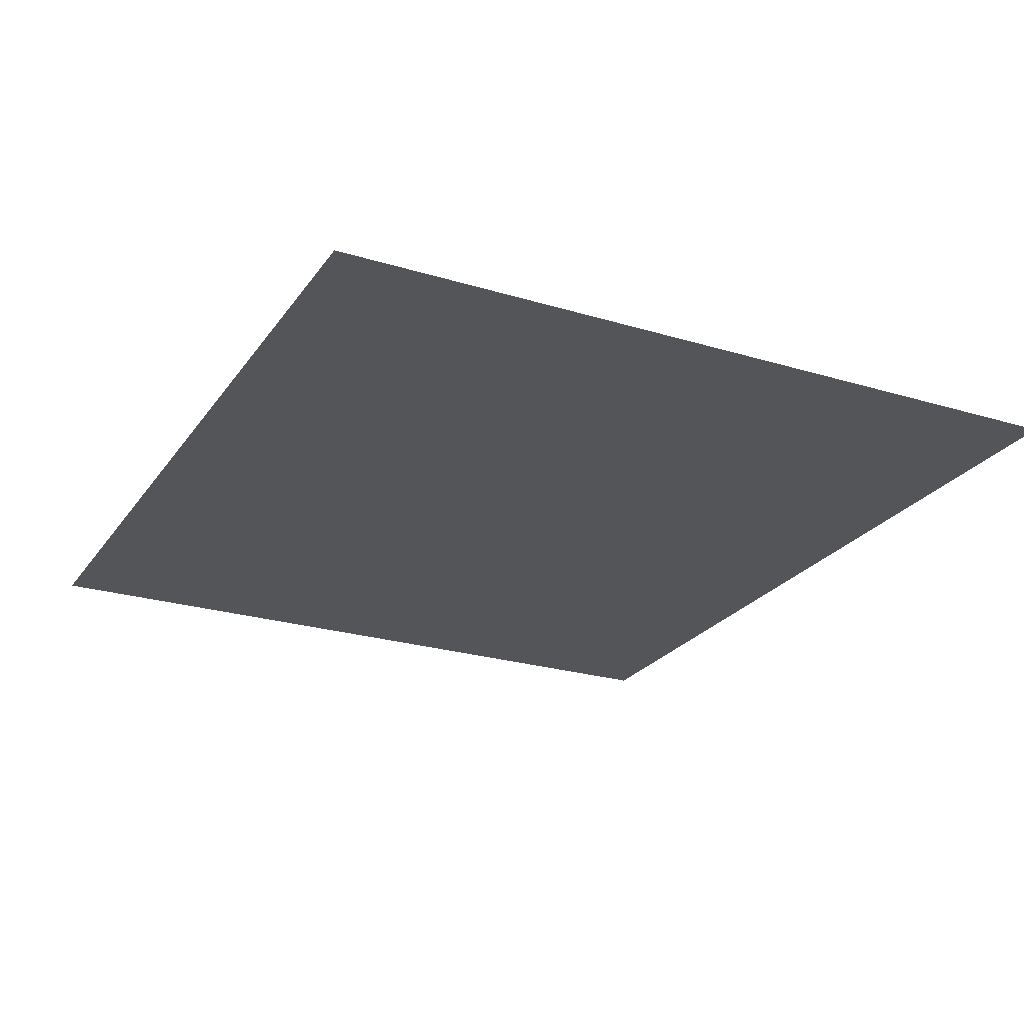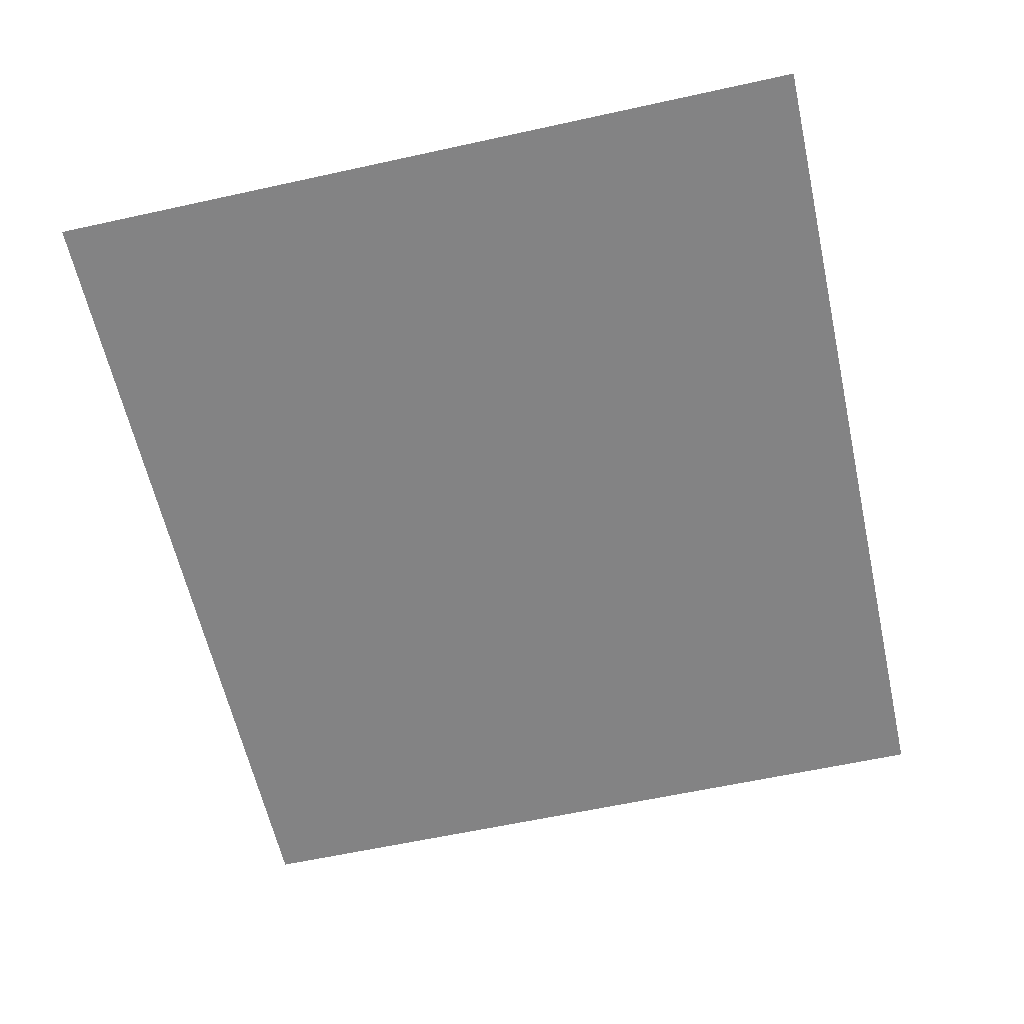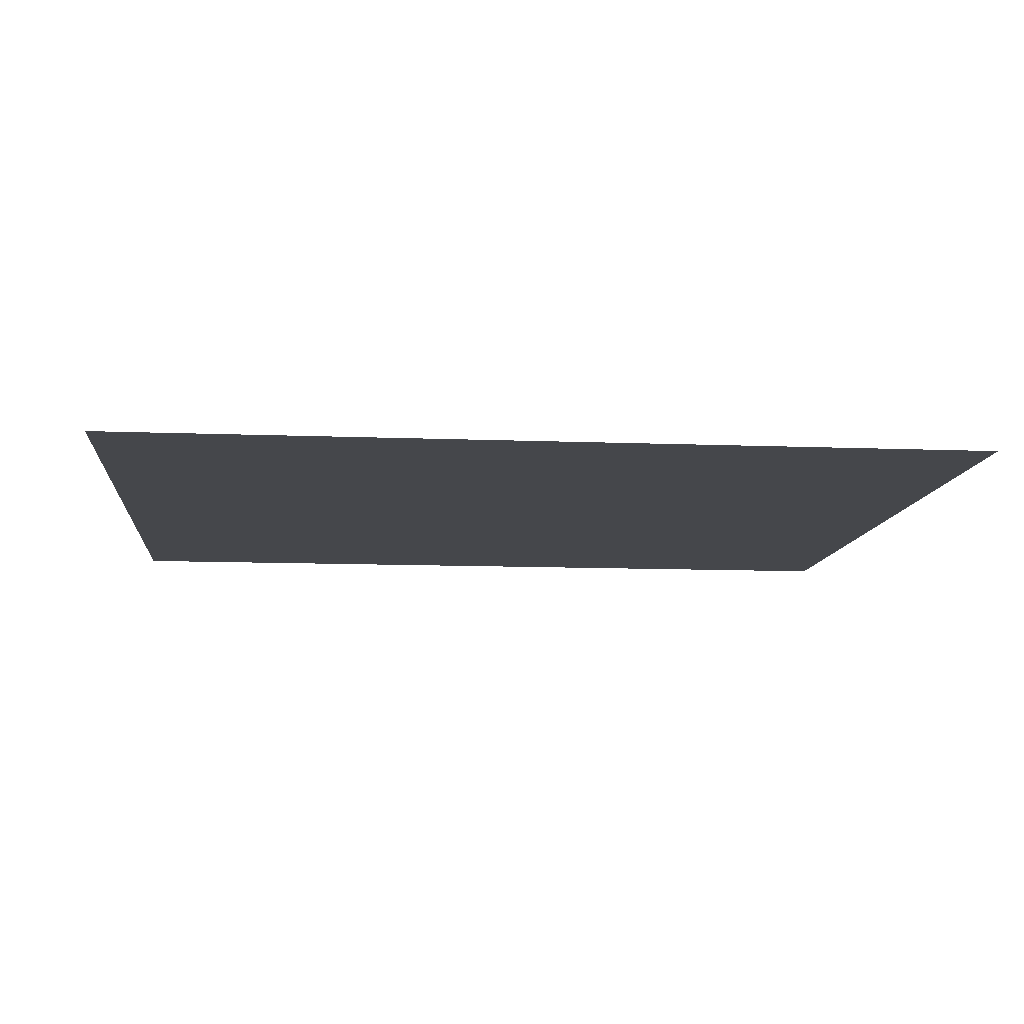
<metadata>
{"format":"obj","ext":"obj","renderer":"f3d","projection":"perspective","resolution":1024,"background":"white","views":[{"elev":-24.3,"azim":63.5,"up":"+Z"},{"elev":-61.2,"azim":102.6,"up":"+Z"},{"elev":-10.4,"azim":-5.5,"up":"+Z"}]}
</metadata>
<code>
o FridgeFreezerdoor_15_FridgeFreezerdoorC3_3_GeomSubset_5
v -0.000162 0.03497 -0.8846
v -0.000172 0.03497 -0.8846
v -0.000162 0.03497 -0.8846
v -0.000172 0.03497 -0.8846
v -0.000162 0.03497 -0.8846
v -0.000172 0.03497 -0.8846
v -0.000162 0.03497 -0.8846
v -0.000172 0.03497 -0.8846
v -0.000162 0.03497 -0.8846
v -0.000172 0.03497 -0.8846
v -0.000162 0.03497 -0.8846
v -0.000172 0.03497 -0.8846
v -0.000162 0.03497 -0.8846
v -0.000172 0.03497 -0.8846
v -0.000162 0.03497 -0.8846
v -0.000172 0.03497 -0.8846
v -0.000162 0.03497 -0.8846
v -0.000172 0.03497 -0.8846
v -0.000162 0.03497 -0.8846
v -0.000172 0.03497 -0.8846
v -0.000162 0.03497 -0.8846
v -0.000172 0.03497 -0.8846
v -0.000162 0.03497 -0.8846
v -0.000172 0.03497 -0.8846
v -0.000162 0.03497 -0.8846
v -0.000172 0.03497 -0.8846
v -0.000162 0.03497 -0.8846
v -0.000172 0.03497 -0.8846
v -0.481 0.2999 -0.5005
v -0.481 0.2999 -0.5498
v -0.481 -0.1895 -0.5498
v -0.481 -0.1895 -0.5005
v -0.4914 0.2999 -0.5005
v -0.4914 0.2999 -0.5498
v -0.4914 -0.1895 -0.5498
v -0.4914 -0.1895 -0.5005
v 0.4878 0.2999 -0.5005
v 0.4878 0.2999 -0.5498
v 0.4878 -0.1895 -0.5498
v 0.4878 -0.1895 -0.5005
v 0.4773 0.2999 -0.5005
v 0.4773 0.2999 -0.5498
v 0.4774 -0.1895 -0.5498
v 0.4774 -0.1895 -0.5005
v 0.03603 0.2964 -0.7542
v -0.03435 0.2964 -0.7542
v -0.03435 -0.1931 -0.7542
v 0.03603 -0.1931 -0.7542
v 0.03603 0.2964 -0.7446
v -0.03435 0.2964 -0.7446
v -0.03435 -0.1931 -0.7446
v 0.03603 -0.1931 -0.7446
v 0.5722 -0.2829 -0.8273
v -0.5705 -0.2829 -0.8273
v 0.5722 -0.2829 -0.2018
v -0.5705 -0.2829 -0.2018
v -0.5705 -0.1987 -0.8273
v 0.5722 -0.1987 -0.8273
v 0.5722 -0.1987 -0.2018
v -0.5705 -0.1987 -0.2018
v -0.509 -0.1987 -0.7722
v 0.5106 -0.1987 -0.7722
v 0.5106 -0.1987 -0.2367
v -0.509 -0.1987 -0.2367
v -0.5403 -0.1987 -0.8003
v 0.542 -0.1987 -0.8003
v 0.542 -0.1987 -0.2086
v -0.5403 -0.1987 -0.2086
v -0.5151 -0.1927 -0.7777
v 0.5168 -0.1927 -0.7777
v 0.5168 -0.1927 -0.2312
v -0.5151 -0.1927 -0.2312
v -0.5342 -0.1927 -0.7949
v 0.5359 -0.1927 -0.7949
v 0.5359 -0.1927 -0.2141
v -0.5342 -0.1927 -0.2141
v 0.1913 -0.2978 -0.8273
v 0.1913 -0.1987 -0.8273
v -0.1896 -0.1987 -0.8273
v -0.1896 -0.2978 -0.8273
v 0.1913 -0.2978 -0.2018
v -0.1896 -0.2978 -0.2018
v 0.1913 -0.1987 -0.2018
v -0.1896 -0.1987 -0.2018
v 0.1913 -0.1987 -0.2367
v 0.1913 -0.1987 -0.7722
v -0.1896 -0.1987 -0.2367
v -0.1896 -0.1987 -0.7722
v 0.1913 -0.1987 -0.8003
v -0.1896 -0.1987 -0.8003
v 0.1913 -0.1927 -0.2141
v 0.1913 -0.1927 -0.2312
v -0.1896 -0.1927 -0.2141
v -0.1896 -0.1927 -0.2312
v 0.1913 -0.1987 -0.2086
v -0.1896 -0.1987 -0.2086
v 0.1913 -0.1927 -0.7949
v 0.1913 -0.1927 -0.7777
v -0.1896 -0.1927 -0.7777
v -0.1896 -0.1927 -0.7949
v 0.5722 -0.2829 -0.1873
v -0.5705 -0.2829 -0.1873
v 0.5722 -0.1987 -0.1873
v -0.5705 -0.1987 -0.1873
v 0.1913 -0.2978 -0.1873
v -0.1896 -0.2978 -0.1873
v 0.1913 -0.1987 -0.1873
v -0.1896 -0.1987 -0.1873
v 0.5725 -0.2903 -0.2018
v -0.5708 -0.2903 -0.2018
v 0.1915 -0.3052 -0.2018
v -0.1898 -0.3053 -0.2018
v 0.5725 -0.2903 -0.1873
v -0.5708 -0.2903 -0.1873
v 0.1915 -0.3052 -0.1873
v -0.1898 -0.3053 -0.1873
v 0.5685 -0.2853 -0.824
v -0.5669 -0.2853 -0.824
v 0.5685 -0.2853 -0.2084
v -0.5669 -0.2853 -0.2052
v 0.1913 -0.3 -0.824
v -0.1896 -0.3 -0.824
v 0.1913 -0.3 -0.2052
v -0.1896 -0.3 -0.2052
v -0.2733 -0.1817 -0.4782
v -0.1475 -0.1817 -0.4782
v -0.1475 0.2867 -0.4782
v -0.2733 0.2867 -0.4782
v -0.2418 -0.1817 -0.496
v -0.2104 -0.1817 -0.5038
v -0.1789 -0.1817 -0.496
v -0.2418 0.2867 -0.496
v -0.2104 0.2867 -0.5038
v -0.179 0.2867 -0.496
v -0.1478 0.3027 -0.4785
v -0.273 0.3027 -0.4785
v -0.1478 -0.1977 -0.4785
v -0.273 -0.1977 -0.4785
v -0.2417 -0.1977 -0.4962
v -0.2104 -0.1977 -0.5039
v -0.1791 -0.1977 -0.4962
v -0.2417 0.3027 -0.4962
v -0.2104 0.3027 -0.5039
v -0.1791 0.3027 -0.4962
v -0.2719 -0.1818 -0.47
v -0.1489 -0.1818 -0.47
v -0.1489 0.2868 -0.47
v -0.2719 0.2868 -0.47
v -0.2399 -0.1818 -0.4881
v -0.2104 -0.1818 -0.4954
v -0.1809 -0.1818 -0.4881
v -0.2399 0.2868 -0.4881
v -0.2104 0.2868 -0.4954
v -0.1809 0.2868 -0.4881
v -0.1492 0.3028 -0.4703
v -0.2716 0.3028 -0.4703
v -0.1492 -0.1978 -0.4703
v -0.2716 -0.1978 -0.4703
v -0.2398 -0.1978 -0.4884
v -0.2104 -0.1978 -0.4956
v -0.181 -0.1978 -0.4884
v -0.2398 0.3028 -0.4884
v -0.2104 0.3028 -0.4956
v -0.181 0.3028 -0.4884
v -0.1483 0.3079 -0.4765
v -0.2725 0.3079 -0.4765
v -0.1483 -0.2028 -0.4765
v -0.2725 -0.2028 -0.4765
v -0.241 -0.2028 -0.4944
v -0.2104 -0.2028 -0.5019
v -0.1798 -0.2028 -0.4944
v -0.241 0.3078 -0.4944
v -0.2104 0.3079 -0.5019
v -0.1798 0.3078 -0.4944
v -0.1486 0.3079 -0.4723
v -0.2722 0.3079 -0.4723
v -0.1486 -0.2029 -0.4723
v -0.2722 -0.2029 -0.4723
v -0.2405 -0.2029 -0.4903
v -0.2104 -0.2029 -0.4977
v -0.1803 -0.2029 -0.4903
v -0.2405 0.3079 -0.4903
v -0.2104 0.3079 -0.4977
v -0.1803 0.3079 -0.4903
v 0.00023 0.2867 -0.4782
v 0.004722 0.282 -0.4782
v -0.4255 0.282 -0.4782
v -0.421 0.2867 -0.4782
v -0.421 -0.1817 -0.4782
v -0.4255 -0.177 -0.4782
v 0.004723 -0.177 -0.4782
v 0.000232 -0.1817 -0.4782
v 0.004498 0.2818 -0.5593
v -6e-06 0.2818 -0.5639
v 7e-06 0.2865 -0.5593
v -0.4253 0.2818 -0.5639
v -0.4208 0.2865 -0.5593
v -0.4253 -0.1768 -0.5639
v -0.4208 -0.1815 -0.5593
v 8e-06 -0.1815 -0.5593
v -5e-06 -0.1768 -0.5639
v 0.004499 -0.1768 -0.5593
v -0.2733 0.2865 -0.5593
v -0.2733 0.2818 -0.5639
v -0.1475 0.2818 -0.5639
v -0.1475 0.2865 -0.5593
v -0.1475 -0.1815 -0.5593
v -0.1475 -0.1768 -0.5639
v -0.2733 -0.1768 -0.5639
v -0.2733 -0.1815 -0.5593
v -0.2418 0.2865 -0.5593
v -0.2418 0.2818 -0.5639
v -0.2418 -0.1768 -0.5639
v -0.2418 -0.1815 -0.5593
v -0.2104 0.2865 -0.5593
v -0.2104 0.2818 -0.5639
v -0.2104 -0.1768 -0.5639
v -0.2104 -0.1815 -0.5593
v -0.179 0.2865 -0.5593
v -0.179 0.2818 -0.5639
v -0.1789 -0.1768 -0.5639
v -0.1789 -0.1815 -0.5593
v 0.01487 0.2931 -0.4785
v 0.01038 0.298 -0.4785
v 0.01038 -0.193 -0.4785
v 0.01487 -0.1881 -0.4785
v 0.008071 -0.1858 -0.573
v 0.008182 -0.1906 -0.5685
v 0.01267 -0.1858 -0.5684
v 0.01267 0.2908 -0.5684
v 0.00818 0.2956 -0.5685
v 0.00807 0.2908 -0.573
v -0.4357 -0.1881 -0.4785
v -0.4312 -0.193 -0.4785
v -0.4312 0.298 -0.4785
v -0.4357 0.2931 -0.4785
v -0.429 0.2956 -0.5685
v -0.4335 0.2908 -0.5684
v -0.4289 0.2908 -0.573
v -0.4335 -0.1858 -0.5684
v -0.429 -0.1906 -0.5685
v -0.4288 -0.1858 -0.573
v -0.1478 0.2929 -0.575
v -0.1478 0.2978 -0.5705
v -0.273 0.2978 -0.5705
v -0.273 0.2929 -0.575
v -0.1478 -0.1928 -0.5705
v -0.1478 -0.1879 -0.575
v -0.273 -0.1928 -0.5705
v -0.273 -0.1879 -0.575
v -0.2417 0.2979 -0.5705
v -0.2417 0.2929 -0.575
v -0.2417 -0.1929 -0.5705
v -0.2417 -0.1879 -0.575
v -0.2104 0.2979 -0.5705
v -0.2104 0.2929 -0.575
v -0.2104 -0.1929 -0.5705
v -0.2104 -0.1879 -0.575
v -0.1791 0.2979 -0.5705
v -0.1791 0.2929 -0.575
v -0.1791 -0.1929 -0.5705
v -0.1791 -0.1879 -0.575
v 0.004798 0.2821 -0.47
v 0.000306 0.2868 -0.47
v -0.4211 0.2868 -0.47
v -0.4256 0.2821 -0.47
v -0.4256 -0.1771 -0.47
v -0.4211 -0.1818 -0.47
v 0.000308 -0.1818 -0.47
v 0.004799 -0.1771 -0.47
v 0.01046 0.2981 -0.4703
v 0.01495 0.2932 -0.4703
v 0.01046 -0.1931 -0.4703
v 0.01495 -0.1882 -0.4703
v -0.4312 -0.1931 -0.4703
v -0.4357 -0.1882 -0.4703
v -0.4312 0.2981 -0.4703
v -0.4357 0.2932 -0.4703
v 0.01525 0.303 -0.4766
v 0.01974 0.2981 -0.4766
v 0.01974 -0.1931 -0.4766
v 0.01525 -0.1979 -0.4766
v -0.436 -0.1979 -0.4766
v -0.4405 -0.1931 -0.4766
v -0.4405 0.2981 -0.4766
v -0.436 0.303 -0.4766
v 0.01978 0.2981 -0.4724
v 0.01529 0.303 -0.4724
v 0.01529 -0.198 -0.4724
v 0.01978 -0.1931 -0.4724
v -0.4406 -0.1931 -0.4724
v -0.4361 -0.198 -0.4724
v -0.4361 0.303 -0.4724
v -0.4406 0.2981 -0.4724
v 0.1917 -0.1802 -0.4782
v 0.3175 -0.1802 -0.4782
v 0.3175 0.2882 -0.4782
v 0.1917 0.2882 -0.4782
v 0.2232 -0.1802 -0.496
v 0.2546 -0.1802 -0.5038
v 0.286 -0.1802 -0.496
v 0.2232 0.2882 -0.496
v 0.2546 0.2882 -0.5038
v 0.286 0.2882 -0.496
v 0.3172 0.3042 -0.4785
v 0.192 0.3042 -0.4785
v 0.3172 -0.1962 -0.4785
v 0.192 -0.1962 -0.4785
v 0.2233 -0.1962 -0.4962
v 0.2546 -0.1962 -0.5039
v 0.2859 -0.1962 -0.4962
v 0.2233 0.3042 -0.4962
v 0.2546 0.3042 -0.5039
v 0.2859 0.3042 -0.4962
v 0.1931 -0.1803 -0.47
v 0.3161 -0.1803 -0.47
v 0.3161 0.2883 -0.47
v 0.1931 0.2883 -0.47
v 0.2251 -0.1803 -0.4881
v 0.2546 -0.1803 -0.4954
v 0.2841 -0.1803 -0.4881
v 0.2251 0.2883 -0.4881
v 0.2546 0.2883 -0.4954
v 0.2841 0.2883 -0.4881
v 0.3158 0.3043 -0.4703
v 0.1934 0.3043 -0.4703
v 0.3158 -0.1963 -0.4703
v 0.1934 -0.1963 -0.4703
v 0.2252 -0.1963 -0.4884
v 0.2546 -0.1963 -0.4956
v 0.284 -0.1963 -0.4884
v 0.2252 0.3043 -0.4884
v 0.2546 0.3043 -0.4956
v 0.284 0.3043 -0.4884
v 0.3167 0.3093 -0.4765
v 0.1925 0.3093 -0.4765
v 0.3167 -0.2014 -0.4765
v 0.1925 -0.2014 -0.4765
v 0.224 -0.2013 -0.4944
v 0.2546 -0.2014 -0.5019
v 0.2852 -0.2013 -0.4944
v 0.224 0.3093 -0.4944
v 0.2546 0.3093 -0.5019
v 0.2852 0.3093 -0.4944
v 0.3164 0.3094 -0.4723
v 0.1928 0.3094 -0.4723
v 0.3164 -0.2014 -0.4723
v 0.1928 -0.2014 -0.4723
v 0.2245 -0.2014 -0.4903
v 0.2546 -0.2014 -0.4977
v 0.2847 -0.2014 -0.4903
v 0.2245 0.3094 -0.4903
v 0.2546 0.3094 -0.4977
v 0.2847 0.3094 -0.4903
v 0.4652 0.2882 -0.4782
v 0.4697 0.2835 -0.4782
v 0.03948 0.2835 -0.4782
v 0.04397 0.2882 -0.4782
v 0.04397 -0.1802 -0.4782
v 0.03948 -0.1755 -0.4782
v 0.4697 -0.1755 -0.4782
v 0.4652 -0.1802 -0.4782
v 0.4695 0.2833 -0.5593
v 0.465 0.2833 -0.5639
v 0.465 0.288 -0.5593
v 0.03972 0.2833 -0.5639
v 0.04419 0.288 -0.5593
v 0.03972 -0.1753 -0.5639
v 0.04419 -0.18 -0.5593
v 0.465 -0.18 -0.5593
v 0.465 -0.1753 -0.5639
v 0.4695 -0.1753 -0.5593
v 0.1917 0.288 -0.5593
v 0.1917 0.2833 -0.5639
v 0.3175 0.2833 -0.5639
v 0.3175 0.288 -0.5593
v 0.3175 -0.18 -0.5593
v 0.3175 -0.1753 -0.5639
v 0.1917 -0.1753 -0.5639
v 0.1917 -0.18 -0.5593
v 0.2232 0.288 -0.5593
v 0.2232 0.2833 -0.5639
v 0.2232 -0.1753 -0.5639
v 0.2232 -0.18 -0.5593
v 0.2546 0.288 -0.5593
v 0.2546 0.2833 -0.5639
v 0.2546 -0.1753 -0.5639
v 0.2546 -0.18 -0.5593
v 0.286 0.288 -0.5593
v 0.286 0.2833 -0.5639
v 0.286 -0.1753 -0.5639
v 0.286 -0.18 -0.5593
v 0.4799 0.2946 -0.4785
v 0.4754 0.2995 -0.4785
v 0.4754 -0.1915 -0.4785
v 0.4799 -0.1866 -0.4785
v 0.4731 -0.1843 -0.573
v 0.4732 -0.1891 -0.5685
v 0.4777 -0.1843 -0.5684
v 0.4777 0.2923 -0.5684
v 0.4732 0.2971 -0.5685
v 0.4731 0.2923 -0.573
v 0.02933 -0.1866 -0.4785
v 0.03382 -0.1915 -0.4785
v 0.03382 0.2995 -0.4785
v 0.02933 0.2946 -0.4785
v 0.03602 0.2971 -0.5685
v 0.03153 0.2923 -0.5684
v 0.03613 0.2923 -0.573
v 0.03153 -0.1843 -0.5684
v 0.03602 -0.1891 -0.5685
v 0.03613 -0.1843 -0.573
v 0.3172 0.2944 -0.575
v 0.3172 0.2993 -0.5705
v 0.192 0.2993 -0.5705
v 0.192 0.2944 -0.575
v 0.3172 -0.1913 -0.5705
v 0.3172 -0.1864 -0.575
v 0.192 -0.1913 -0.5705
v 0.192 -0.1864 -0.575
v 0.2233 0.2994 -0.5705
v 0.2233 0.2944 -0.575
v 0.2233 -0.1914 -0.5705
v 0.2233 -0.1864 -0.575
v 0.2546 0.2994 -0.5705
v 0.2546 0.2944 -0.575
v 0.2546 -0.1914 -0.5705
v 0.2546 -0.1864 -0.575
v 0.2859 0.2994 -0.5705
v 0.2859 0.2944 -0.575
v 0.2859 -0.1914 -0.5705
v 0.2859 -0.1864 -0.575
v 0.4698 0.2836 -0.47
v 0.4653 0.2883 -0.47
v 0.04389 0.2883 -0.47
v 0.0394 0.2836 -0.47
v 0.0394 -0.1756 -0.47
v 0.0439 -0.1803 -0.47
v 0.4653 -0.1803 -0.47
v 0.4698 -0.1756 -0.47
v 0.4754 0.2996 -0.4703
v 0.4799 0.2947 -0.4703
v 0.4754 -0.1916 -0.4703
v 0.4799 -0.1867 -0.4703
v 0.03374 -0.1916 -0.4703
v 0.02925 -0.1867 -0.4703
v 0.03374 0.2996 -0.4703
v 0.02925 0.2947 -0.4703
v 0.4802 0.3044 -0.4766
v 0.4847 0.2996 -0.4766
v 0.4847 -0.1916 -0.4766
v 0.4802 -0.1965 -0.4766
v 0.02896 -0.1965 -0.4766
v 0.02447 -0.1916 -0.4766
v 0.02446 0.2996 -0.4766
v 0.02895 0.3044 -0.4766
v 0.4848 0.2996 -0.4724
v 0.4803 0.3045 -0.4724
v 0.4803 -0.1965 -0.4724
v 0.4848 -0.1916 -0.4724
v 0.02442 -0.1916 -0.4724
v 0.02891 -0.1965 -0.4724
v 0.02891 0.3045 -0.4724
v 0.02442 0.2996 -0.4724
v -0.4514 -0.3028 -0.3322
v -0.4417 -0.3126 -0.3322
v -0.4393 -0.306 -0.3253
v -0.4393 -0.306 -0.3678
v -0.4417 -0.3126 -0.3609
v -0.4514 -0.3027 -0.3609
v 0.4387 -0.3061 -0.3249
v 0.4403 -0.3128 -0.3319
v 0.4511 -0.3038 -0.3318
v 0.4511 -0.3038 -0.3606
v 0.4403 -0.3128 -0.3606
v 0.4387 -0.306 -0.3675
v 0.4366 -0.297 -0.3249
v 0.449 -0.2948 -0.3318
v 0.435 -0.2903 -0.3318
v 0.435 -0.2903 -0.3606
v 0.449 -0.2948 -0.3606
v 0.4366 -0.297 -0.3675
v -0.4362 -0.2972 -0.3252
v -0.4339 -0.2904 -0.3322
v -0.4483 -0.294 -0.3322
v -0.4483 -0.2939 -0.3609
v -0.4339 -0.2904 -0.3609
v -0.4362 -0.2972 -0.3678
v -0.3673 -0.3303 -0.3321
v -0.3653 -0.3236 -0.3252
v -0.3682 -0.3302 -0.3609
v -0.3666 -0.3234 -0.3678
v -0.2931 -0.3421 -0.3321
v -0.2921 -0.3352 -0.3252
v -0.2935 -0.342 -0.3609
v -0.2927 -0.3351 -0.3678
v -0.2196 -0.3493 -0.3319
v -0.2191 -0.3424 -0.325
v -0.2198 -0.3493 -0.3606
v -0.2194 -0.3424 -0.3675
v -0.1465 -0.3538 -0.3319
v -0.1462 -0.3469 -0.3249
v -0.1466 -0.3538 -0.3606
v -0.1464 -0.3469 -0.3675
v -0.07318 -0.3565 -0.3318
v -0.07318 -0.3496 -0.3249
v -0.07316 -0.3565 -0.3606
v -0.07315 -0.3496 -0.3675
v -0.000279 -0.3567 -0.3318
v -0.000277 -0.3498 -0.3249
v -0.000265 -0.3567 -0.3605
v -0.000257 -0.3498 -0.3674
v 0.07262 -0.3566 -0.3318
v 0.07262 -0.3497 -0.3249
v 0.07263 -0.3566 -0.3605
v 0.07264 -0.3497 -0.3674
v 0.1459 -0.354 -0.3318
v 0.1456 -0.3471 -0.3248
v 0.146 -0.354 -0.3605
v 0.1458 -0.3471 -0.3674
v 0.219 -0.3496 -0.3317
v 0.2186 -0.3427 -0.3248
v 0.2192 -0.3496 -0.3604
v 0.2189 -0.3427 -0.3674
v 0.2921 -0.3424 -0.3319
v 0.2915 -0.3355 -0.325
v 0.2923 -0.3424 -0.3606
v 0.2919 -0.3355 -0.3676
v 0.3662 -0.3308 -0.3319
v 0.3647 -0.324 -0.325
v 0.3669 -0.3308 -0.3606
v 0.3657 -0.324 -0.3675
v 0.3616 -0.3081 -0.3319
v 0.3628 -0.315 -0.325
v 0.3623 -0.3081 -0.3606
v 0.3638 -0.3149 -0.3675
v 0.2903 -0.3194 -0.3319
v 0.2908 -0.3263 -0.325
v 0.2906 -0.3194 -0.3606
v 0.2912 -0.3263 -0.3676
v 0.2176 -0.3266 -0.3317
v 0.218 -0.3335 -0.3248
v 0.2178 -0.3265 -0.3604
v 0.2183 -0.3334 -0.3674
v 0.1451 -0.331 -0.3317
v 0.1453 -0.3379 -0.3248
v 0.1452 -0.331 -0.3605
v 0.1455 -0.3379 -0.3674
v 0.07264 -0.3336 -0.3318
v 0.07263 -0.3405 -0.3249
v 0.07265 -0.3335 -0.3605
v 0.07265 -0.3405 -0.3674
v -0.000261 -0.3337 -0.3318
v -0.00027 -0.3406 -0.3249
v -0.000247 -0.3337 -0.3605
v -0.000249 -0.3406 -0.3674
v -0.07316 -0.3335 -0.3318
v -0.07317 -0.3404 -0.3249
v -0.07315 -0.3335 -0.3605
v -0.07315 -0.3404 -0.3675
v -0.1455 -0.3308 -0.3318
v -0.1458 -0.3377 -0.3249
v -0.1456 -0.3308 -0.3606
v -0.146 -0.3377 -0.3675
v -0.2181 -0.3263 -0.3319
v -0.2185 -0.3332 -0.325
v -0.2183 -0.3263 -0.3606
v -0.2188 -0.3332 -0.3675
v -0.2902 -0.3191 -0.3321
v -0.291 -0.326 -0.3252
v -0.2906 -0.3191 -0.3608
v -0.2916 -0.3259 -0.3678
v -0.3613 -0.3079 -0.3322
v -0.3629 -0.3146 -0.3252
v -0.3622 -0.3077 -0.3609
v -0.3642 -0.3144 -0.3678
v 0.3774 -0.2903 -0.3319
v 0.3781 -0.2903 -0.3606
v -0.3781 -0.2903 -0.3609
v -0.3771 -0.2903 -0.3322
f 21 22 24 23

</code>
